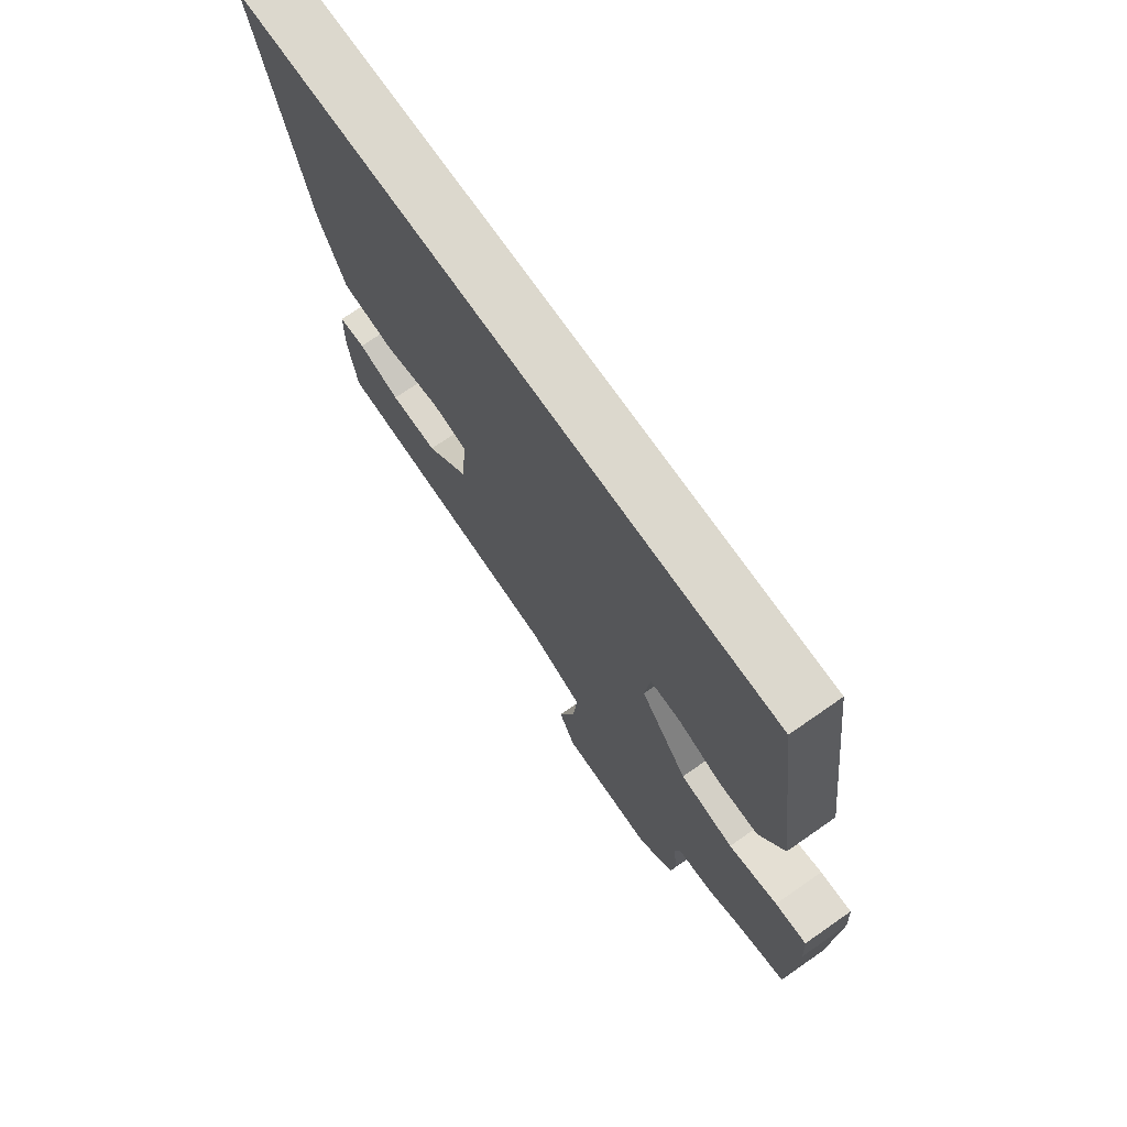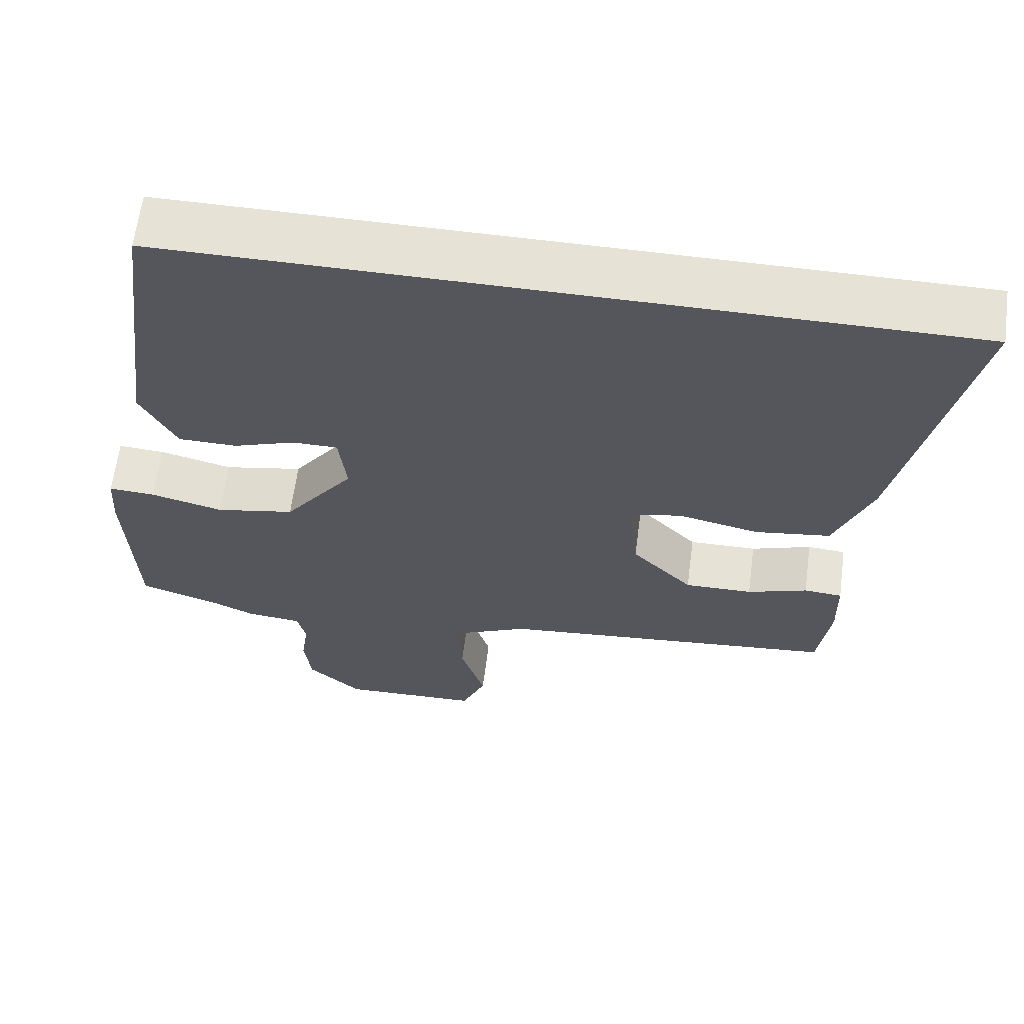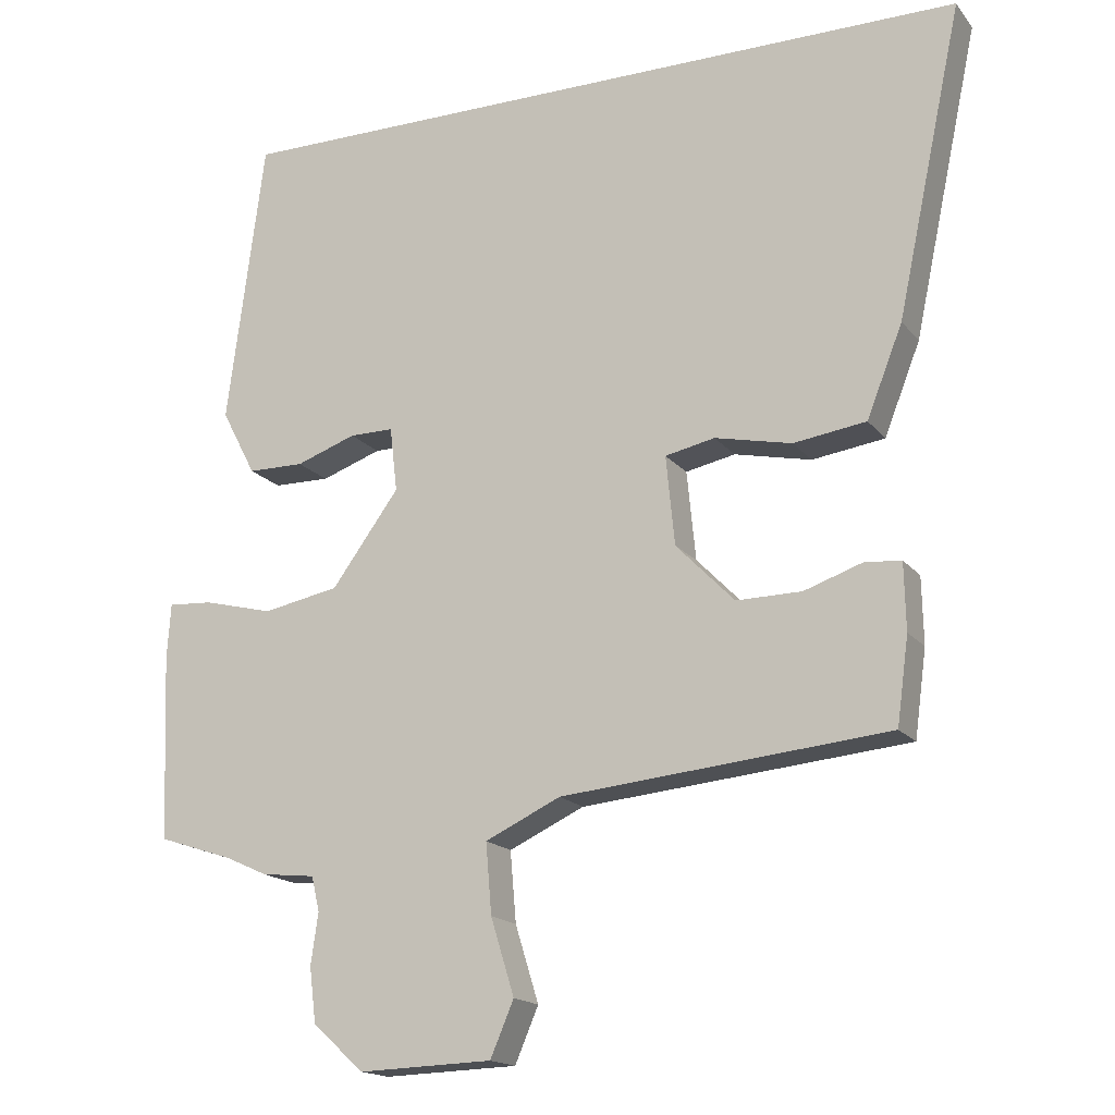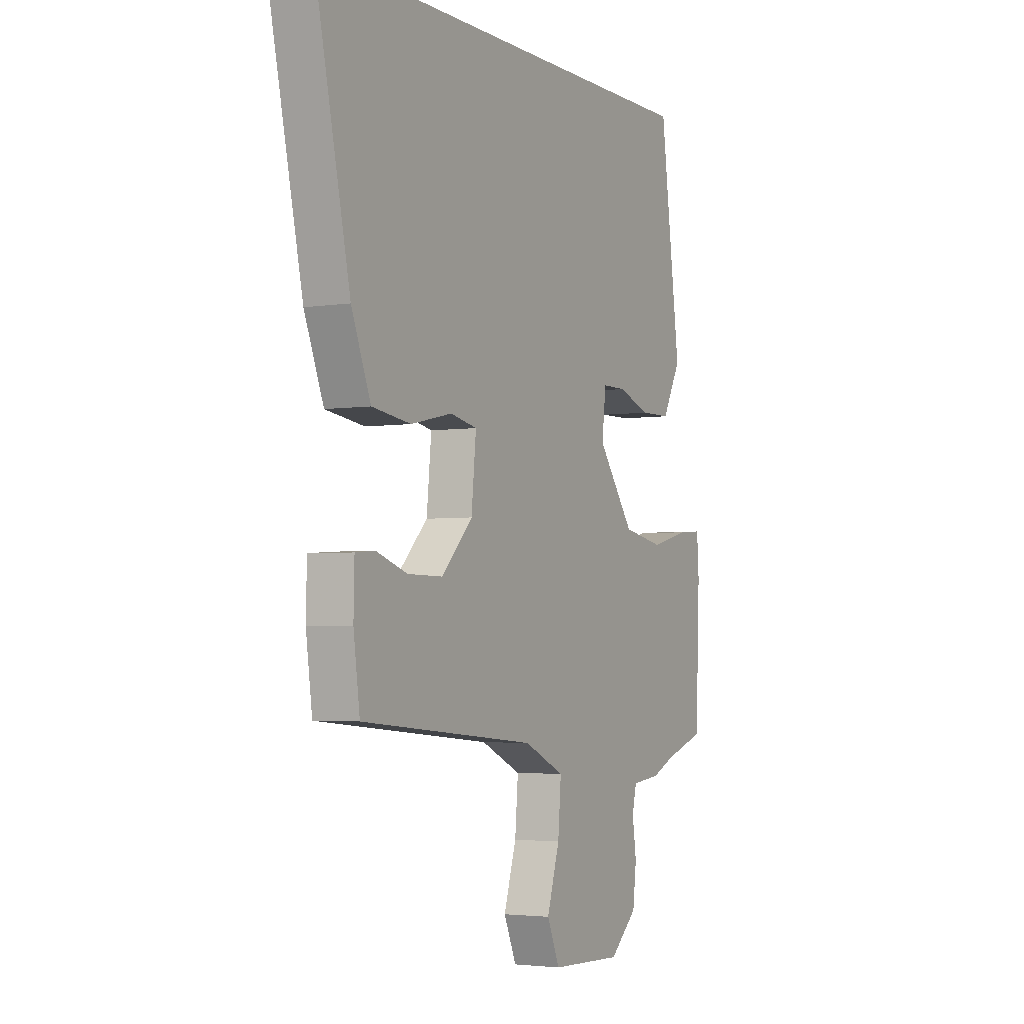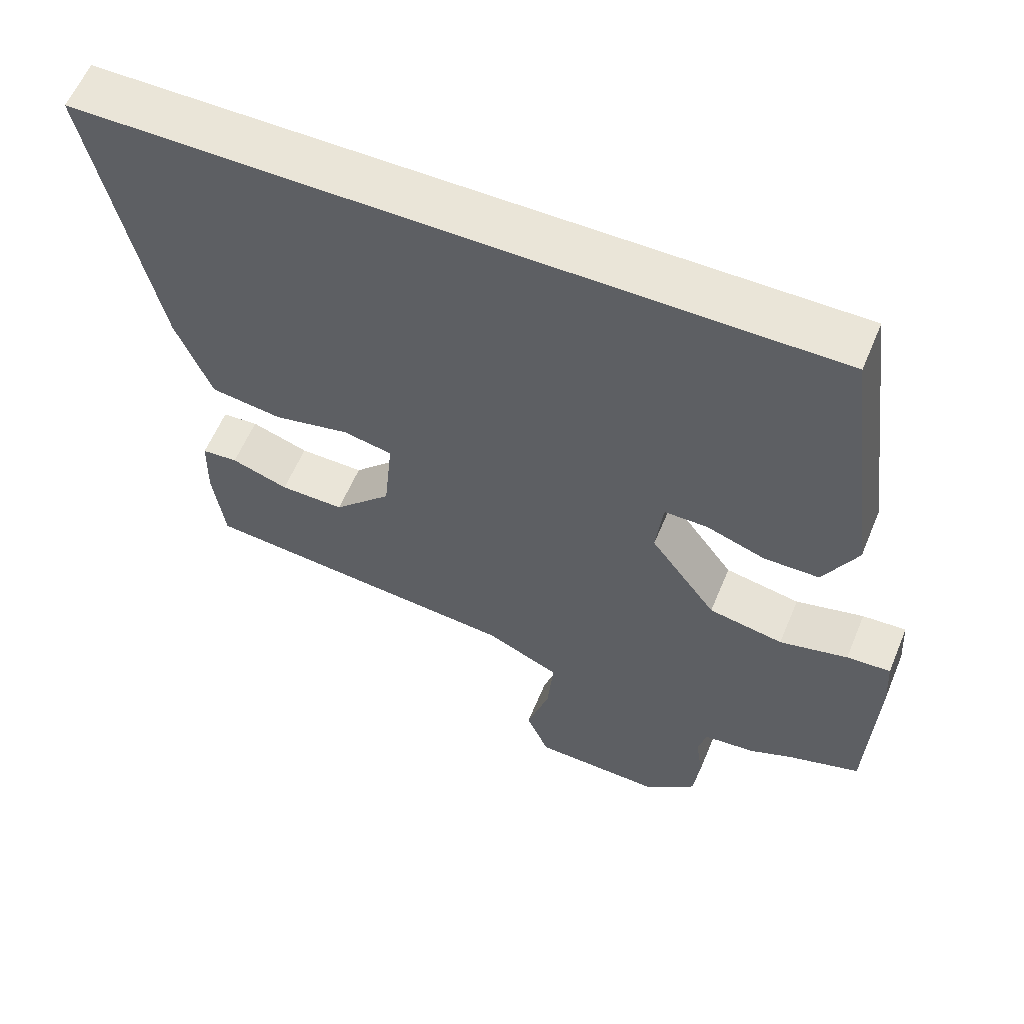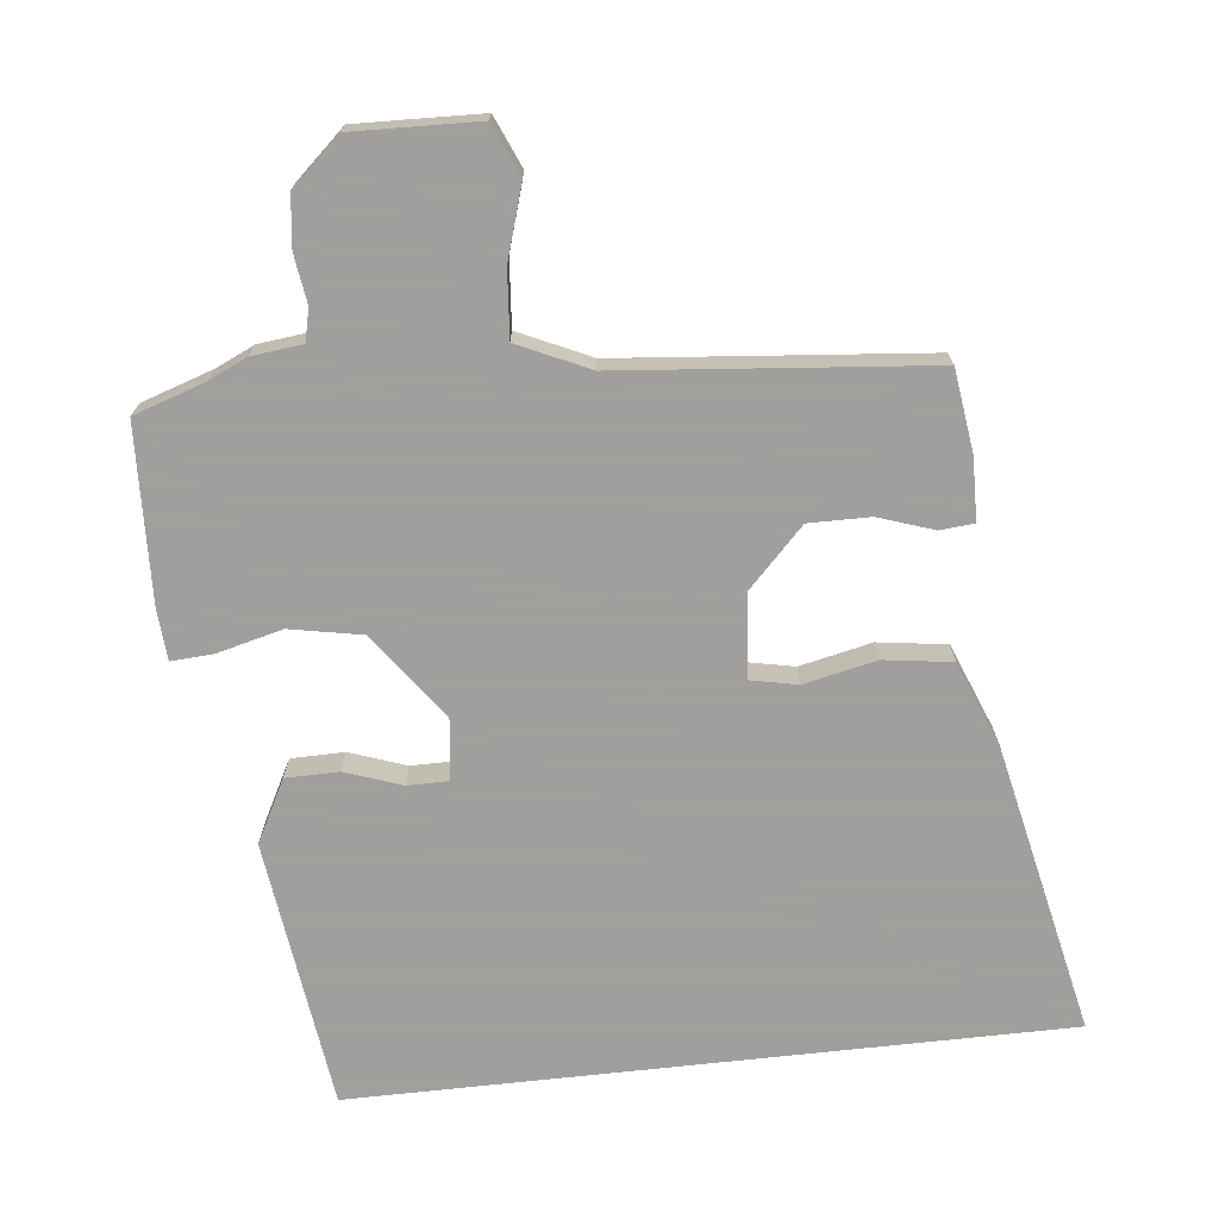
<metadata>
{"format":"obj","ext":"obj","renderer":"f3d","projection":"perspective","resolution":1024,"background":"white","views":[{"elev":72.5,"azim":55.2,"up":"+Z"},{"elev":63.3,"azim":-172.6,"up":"+Z"},{"elev":-16.9,"azim":-154.7,"up":"+Z"},{"elev":-3.3,"azim":-61.9,"up":"+Z"},{"elev":59.0,"azim":22.5,"up":"+Z"},{"elev":-71.5,"azim":-173.7,"up":"+Y"}]}
</metadata>
<code>
v -0.499 0.07 -0.44
v -0.515 0.07 -0.322
v -0.513 0.07 -0.231
v -0.463 0.07 -0.227
v -0.384 0.07 -0.254
v -0.295 0.07 -0.255
v -0.215 0.07 -0.173
v -0.203 0.07 -0.051
v -0.271 0.07 -0.037
v -0.376 0.07 -0.06
v -0.475 0.07 -0.046
v -0.524 0.07 0.078
v -0.614 0.07 0.5
v 0.415 0.07 0.5
v 0.466 0.07 0.109
v 0.419 0.07 0.019
v 0.342 0.07 0.018
v 0.26 0.07 0.047
v 0.2 0.07 0.047
v 0.19 0.07 -0.041
v 0.282 0.07 -0.167
v 0.386 0.07 -0.187
v 0.481 0.07 -0.163
v 0.542 0.07 -0.159
v 0.547 0.07 -0.235
v 0.537 0.07 -0.488
v 0.434 0.07 -0.522
v 0.377 0.07 -0.548
v 0.304 0.07 -0.556
v 0.293 0.07 -0.603
v 0.303 0.07 -0.673
v 0.294 0.07 -0.748
v 0.224 0.07 -0.811
v 0.042 0.07 -0.805
v 0.01 0.07 -0.73
v 0.042 0.07 -0.626
v 0.05 0.07 -0.53
v -0.053 0.07 -0.482
v -0.499 0 -0.44
v -0.515 0 -0.322
v -0.513 0 -0.231
v -0.463 0 -0.227
v -0.384 0 -0.254
v -0.295 0 -0.255
v -0.215 0 -0.173
v -0.203 0 -0.051
v -0.271 0 -0.037
v -0.376 0 -0.06
v -0.475 0 -0.046
v -0.524 0 0.078
v -0.614 0 0.5
v 0.415 0 0.5
v 0.466 0 0.109
v 0.419 0 0.019
v 0.342 0 0.018
v 0.26 0 0.047
v 0.2 0 0.047
v 0.19 0 -0.041
v 0.282 0 -0.167
v 0.386 0 -0.187
v 0.481 0 -0.163
v 0.542 0 -0.159
v 0.547 0 -0.235
v 0.537 0 -0.488
v 0.434 0 -0.522
v 0.377 0 -0.548
v 0.304 0 -0.556
v 0.293 0 -0.603
v 0.303 0 -0.673
v 0.294 0 -0.748
v 0.224 0 -0.811
v 0.042 0 -0.805
v 0.01 0 -0.73
v 0.042 0 -0.626
v 0.05 0 -0.53
v -0.053 0 -0.482
f 33 34 35 36
f 33 36 37
f 30 31 32 33
f 29 30 33 37
f 27 28 29 37
f 26 27 37 38
f 22 23 24 25
f 21 22 25 26
f 15 16 17 18
f 15 18 19
f 14 15 19
f 13 14 19
f 12 13 19 20
f 9 10 11 12
f 8 9 12 20
f 2 3 4 5
f 2 5 6
f 1 2 6
f 21 26 38 1
f 7 8 20 21
f 6 7 21
f 1 6 21
f 74 73 72 71
f 75 74 71
f 71 70 69 68
f 75 71 68 67
f 75 67 66 65
f 76 75 65 64
f 63 62 61 60
f 64 63 60 59
f 56 55 54 53
f 57 56 53
f 57 53 52
f 57 52 51
f 58 57 51 50
f 50 49 48 47
f 58 50 47 46
f 43 42 41 40
f 44 43 40
f 44 40 39
f 39 76 64 59
f 59 58 46 45
f 59 45 44
f 59 44 39
f 1 39 40 2
f 2 40 41 3
f 3 41 42 4
f 4 42 43 5
f 5 43 44 6
f 6 44 45 7
f 7 45 46 8
f 8 46 47 9
f 9 47 48 10
f 10 48 49 11
f 11 49 50 12
f 12 50 51 13
f 13 51 52 14
f 14 52 53 15
f 15 53 54 16
f 16 54 55 17
f 17 55 56 18
f 18 56 57 19
f 19 57 58 20
f 20 58 59 21
f 21 59 60 22
f 22 60 61 23
f 23 61 62 24
f 24 62 63 25
f 25 63 64 26
f 26 64 65 27
f 27 65 66 28
f 28 66 67 29
f 29 67 68 30
f 30 68 69 31
f 31 69 70 32
f 32 70 71 33
f 33 71 72 34
f 34 72 73 35
f 35 73 74 36
f 36 74 75 37
f 37 75 76 38
f 38 76 39 1

</code>
